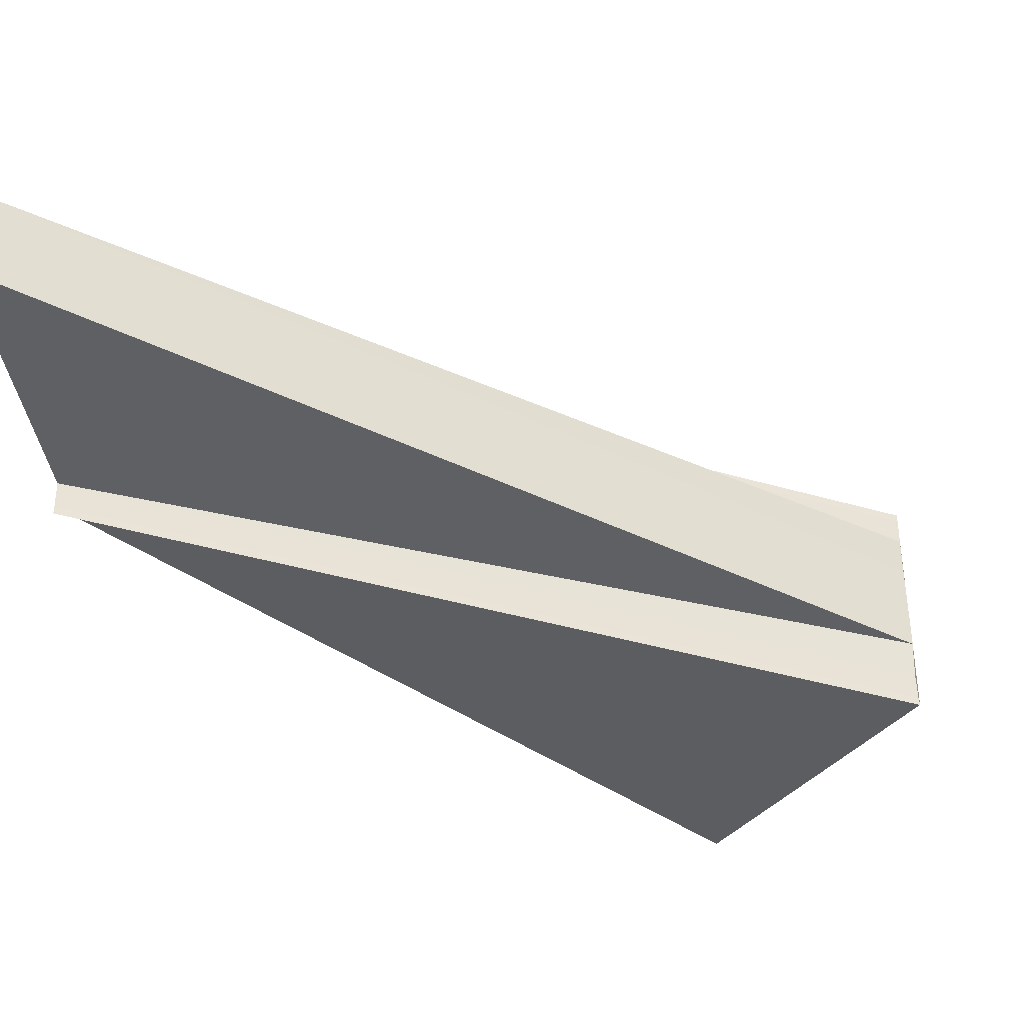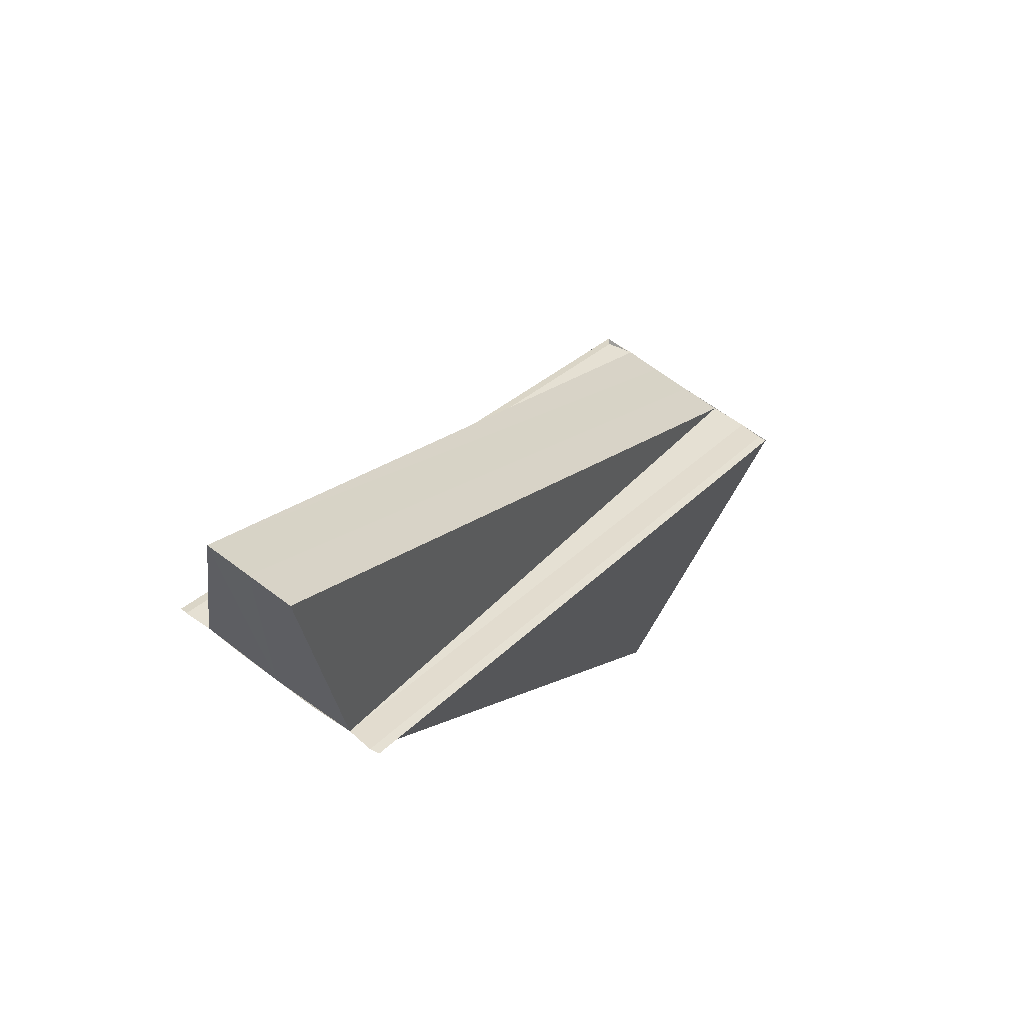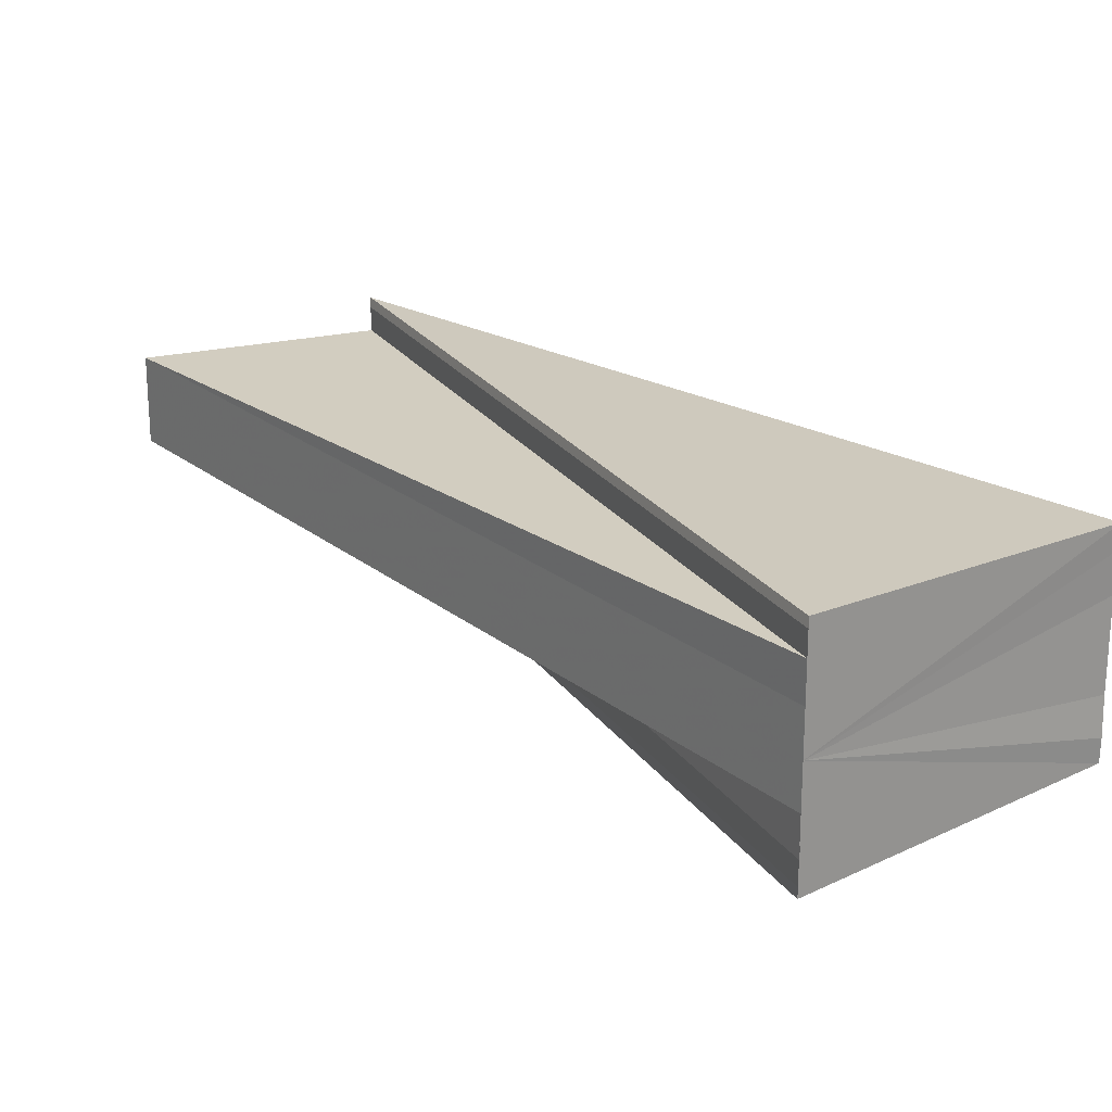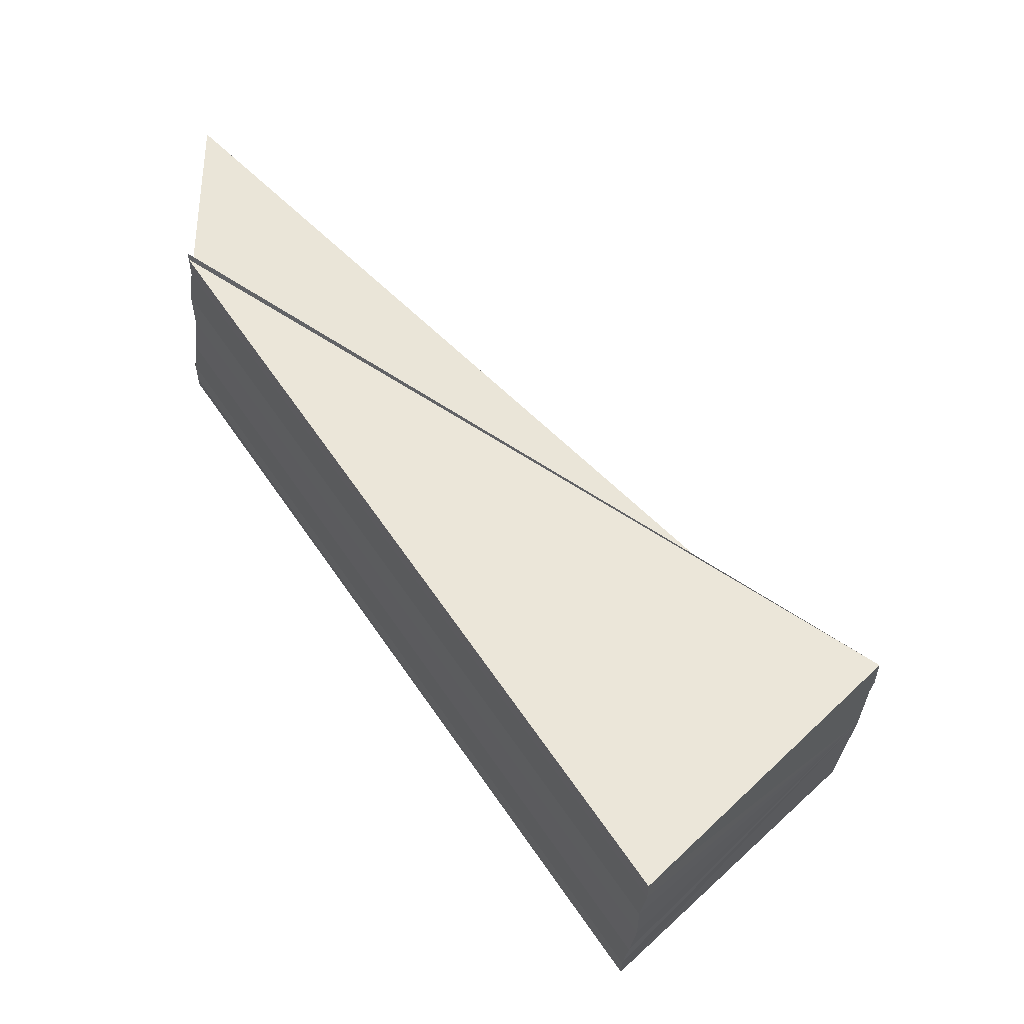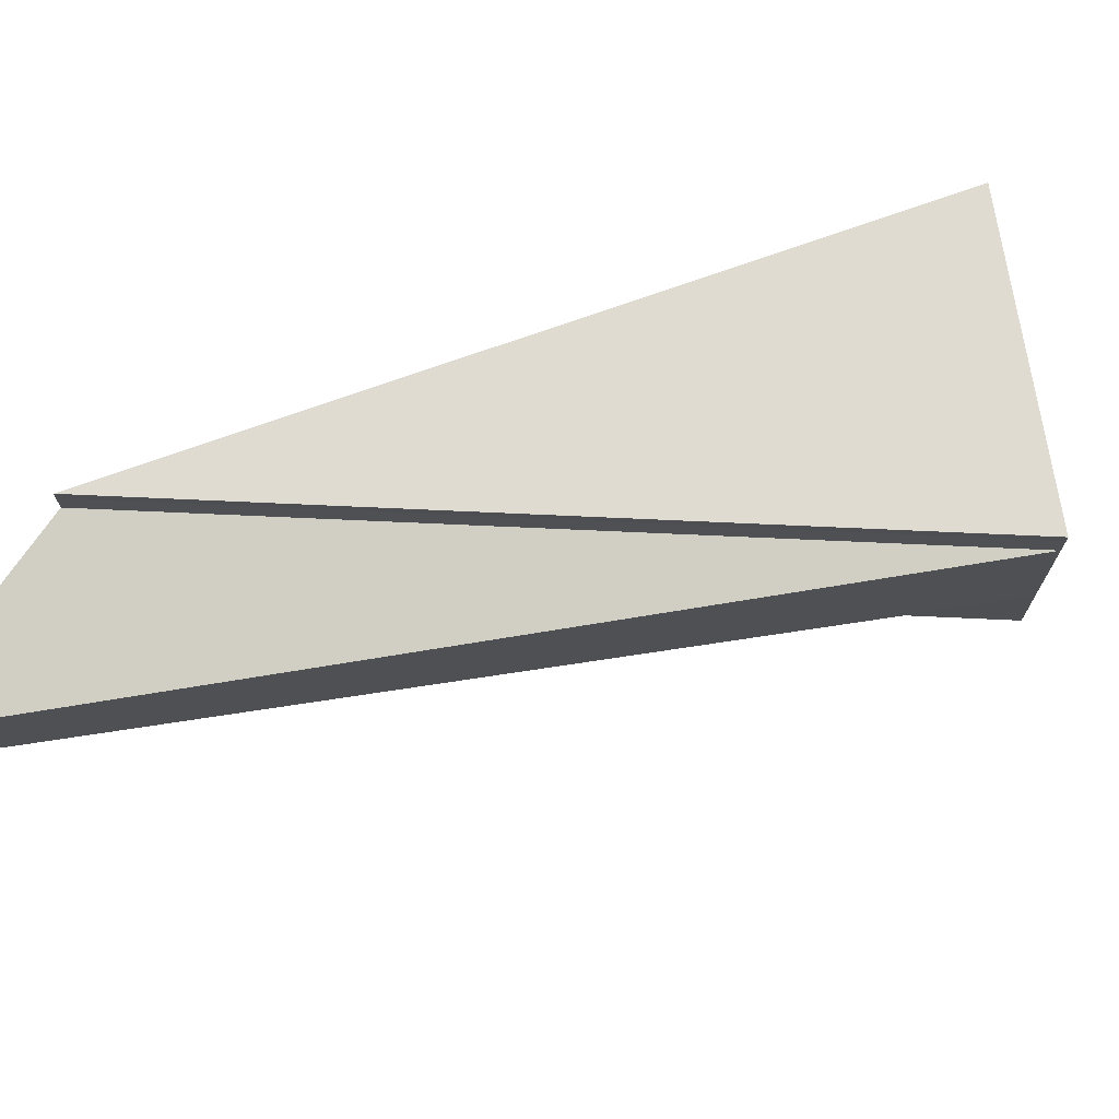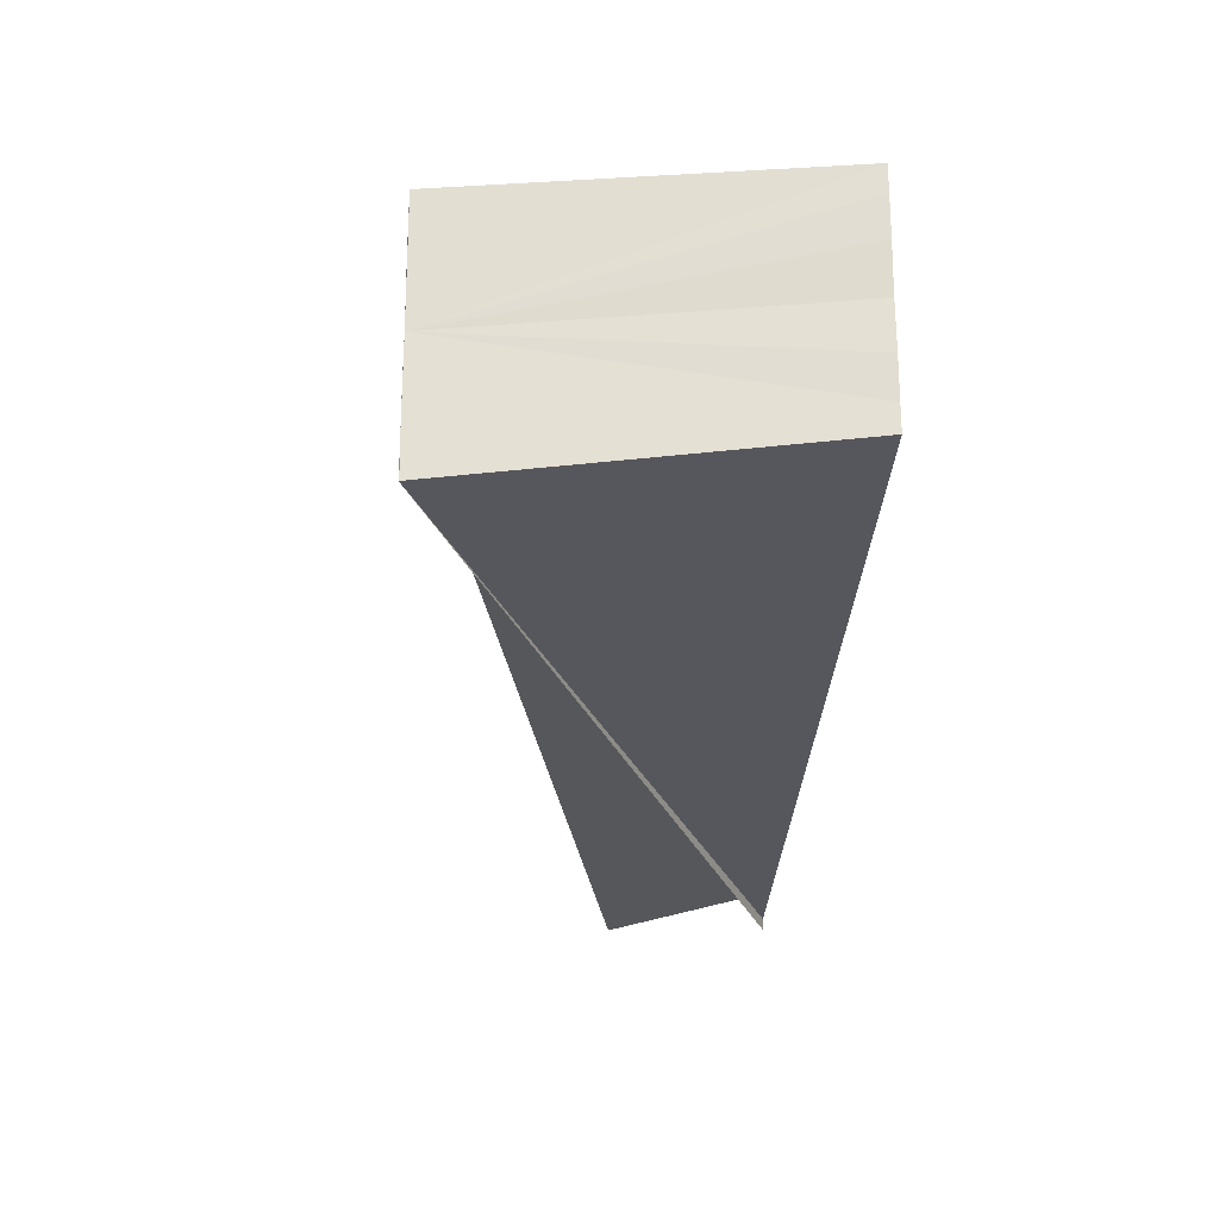
<metadata>
{"format":"obj","ext":"obj","renderer":"f3d","projection":"perspective","resolution":1024,"background":"white","views":[{"elev":-38.2,"azim":-167.1,"up":"+Z"},{"elev":64.4,"azim":127.2,"up":"+Y"},{"elev":23.1,"azim":-82.2,"up":"+Z"},{"elev":-32.5,"azim":175.6,"up":"+Y"},{"elev":71.7,"azim":-143.7,"up":"+Z"},{"elev":-27.9,"azim":-37.0,"up":"+Z"}]}
</metadata>
<code>
o 875
v 2211 1866 8.629
v 2211 1866 8.629
v 2211 1866 8.629
v 2211 1866 8.629
v 2211 1866 8.63
v 2211 1866 8.629
v 2211 1866 8.63
v 2211 1866 8.632
v 2211 1866 8.63
v 2211 1866 8.632
v 2211 1866 8.63
v 2211 1866 8.629
v 2211 1866 8.632
v 2211 1866 8.63
v 2211 1866 8.632
v 2211 1866 8.629
v 2211 1866 8.629
v 2211 1866 8.629
v 2211 1866 8.629
v 2211 1866 8.629
v 2211 1866 8.629
v 2211 1866 8.634
v 2211 1866 8.632
v 2211 1866 8.634
v 2211 1866 8.636
v 2211 1866 8.636
v 2211 1866 8.634
v 2211 1866 8.637
v 2211 1866 8.636
v 2211 1866 8.637
v 2211 1866 8.638
v 2211 1866 8.638
v 2211 1866 8.638
v 2211 1866 8.639
v 2211 1866 8.637
v 2211 1866 8.639
v 2211 1866 8.638
v 2211 1866 8.637
v 2211 1866 8.637
v 2211 1866 8.636
v 2211 1866 8.639
v 2211 1866 8.639
v 2211 1866 8.639
v 2211 1866 8.638
v 2211 1866 8.636
v 2211 1866 8.636
v 2211 1866 8.634
v 2211 1866 8.634
v 2211 1866 8.634
v 2211 1866 8.638
v 2211 1866 8.637
v 2211 1866 8.636
v 2211 1866 8.634
v 2211 1866 8.632
v 2211 1866 8.63
v 2211 1866 8.629
v 2211 1866 8.632
v 2211 1866 8.63
v 2211 1866 8.632
v 2211 1866 8.634
v 2211 1866 8.636
v 2211 1866 8.637
f 1 2 3
f 3 2 4
f 2 5 6
f 4 5 7
f 5 8 9
f 7 8 10
f 11 12 9
f 13 14 9
f 15 11 13
f 7 16 17
f 18 19 17
f 20 19 21
f 22 23 13
f 24 15 22
f 25 24 26
f 26 27 22
f 28 29 26
f 30 25 28
f 31 30 32
f 33 34 32
f 35 33 28
f 36 31 37
f 38 33 37
f 37 39 38
f 40 35 38
f 37 41 42
f 43 44 42
f 45 35 46
f 47 45 40
f 48 45 49
f 10 48 47
f 48 50 41
f 48 51 50
f 48 52 51
f 48 53 52
f 48 54 53
f 48 55 54
f 48 16 55
f 48 56 16
f 8 48 57
f 22 58 59
f 22 59 60
f 22 60 61
f 22 61 62

</code>
